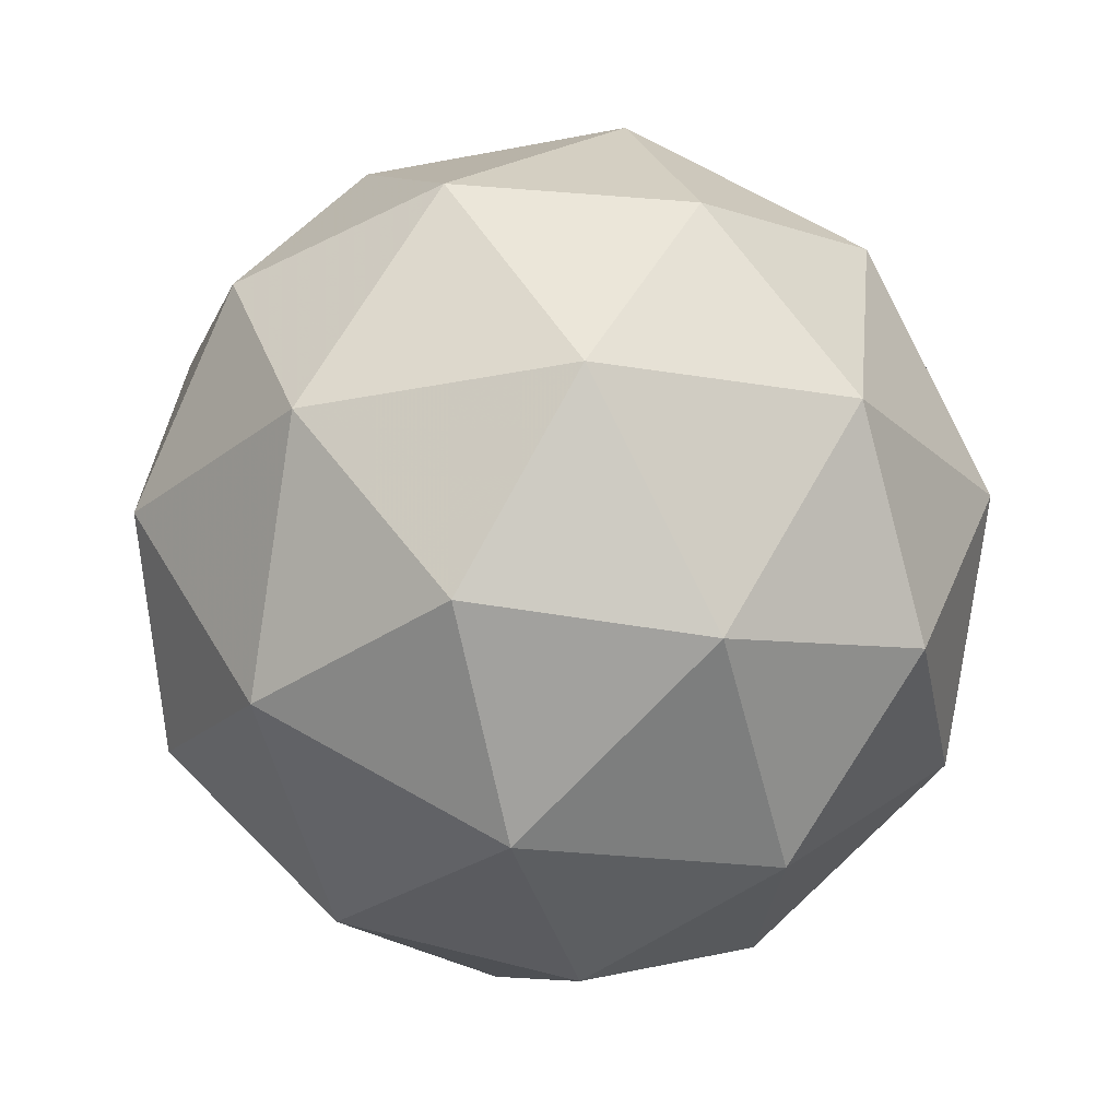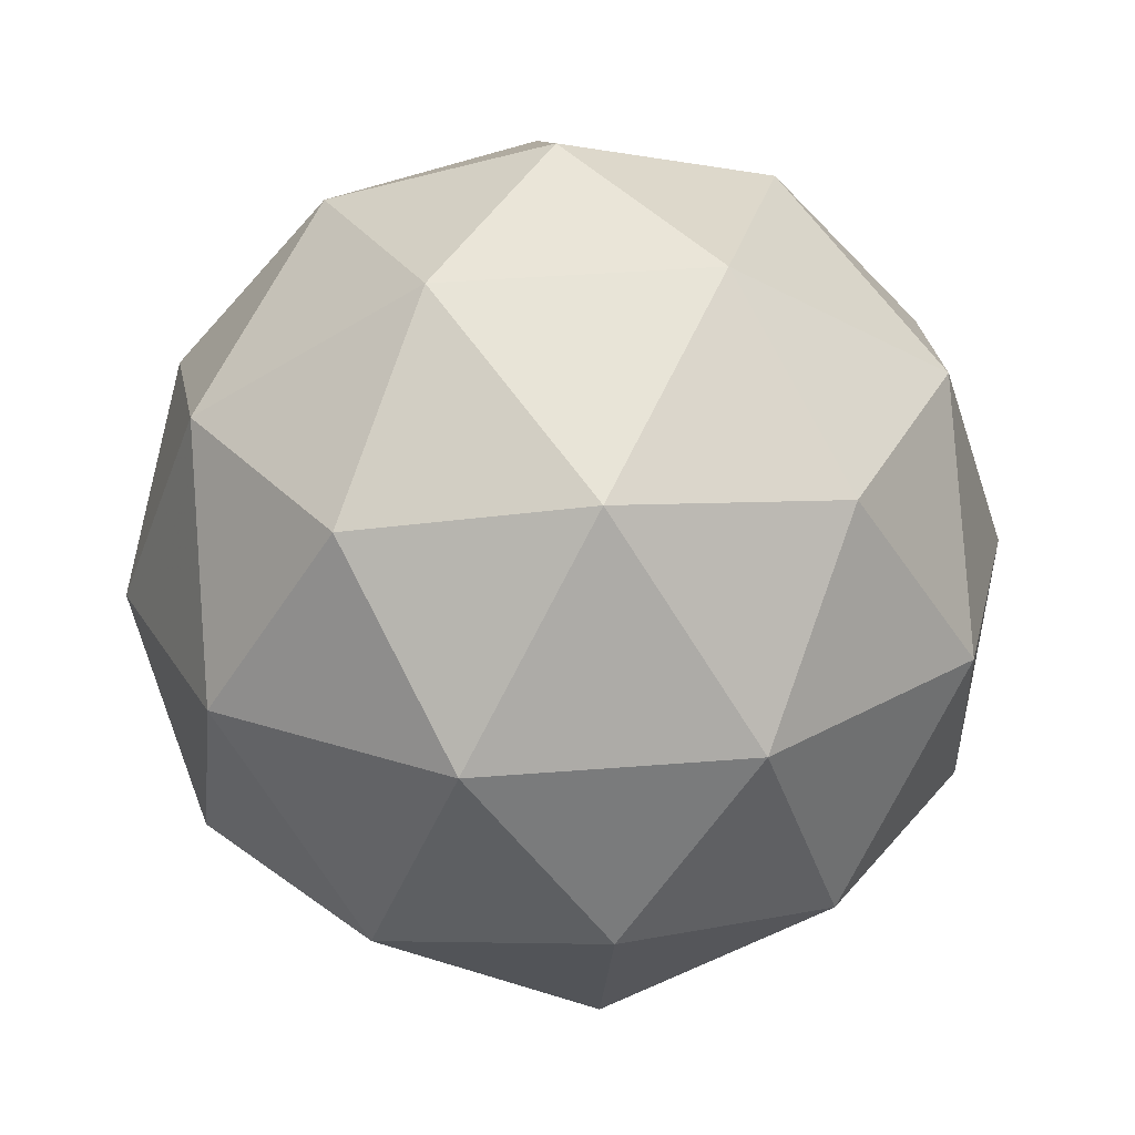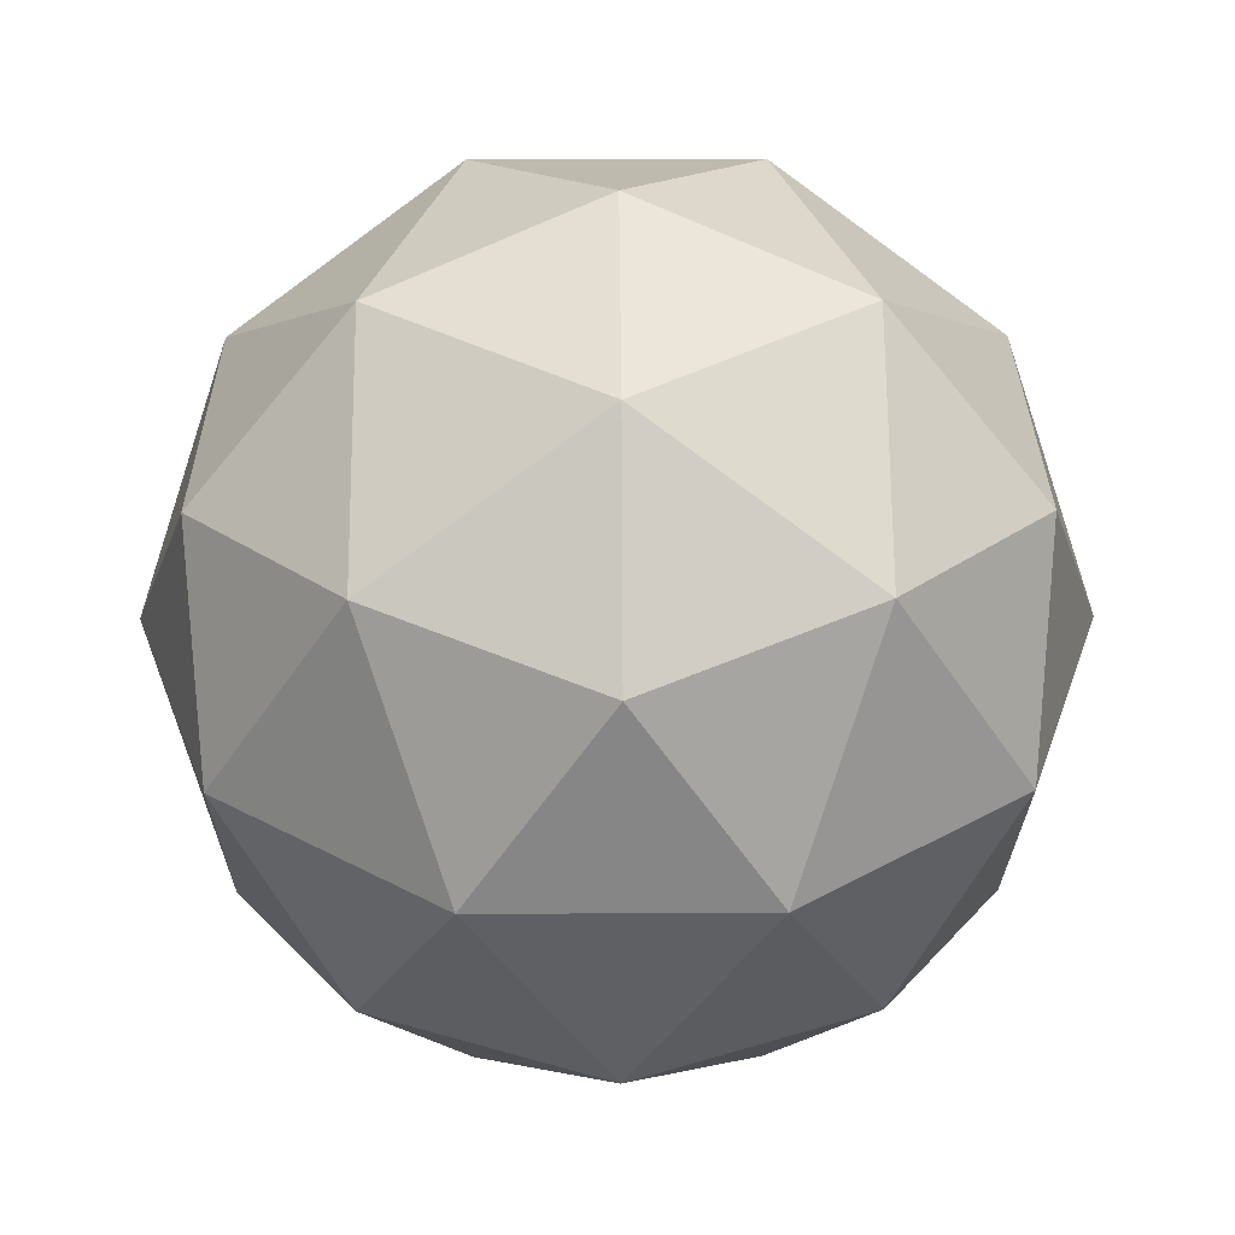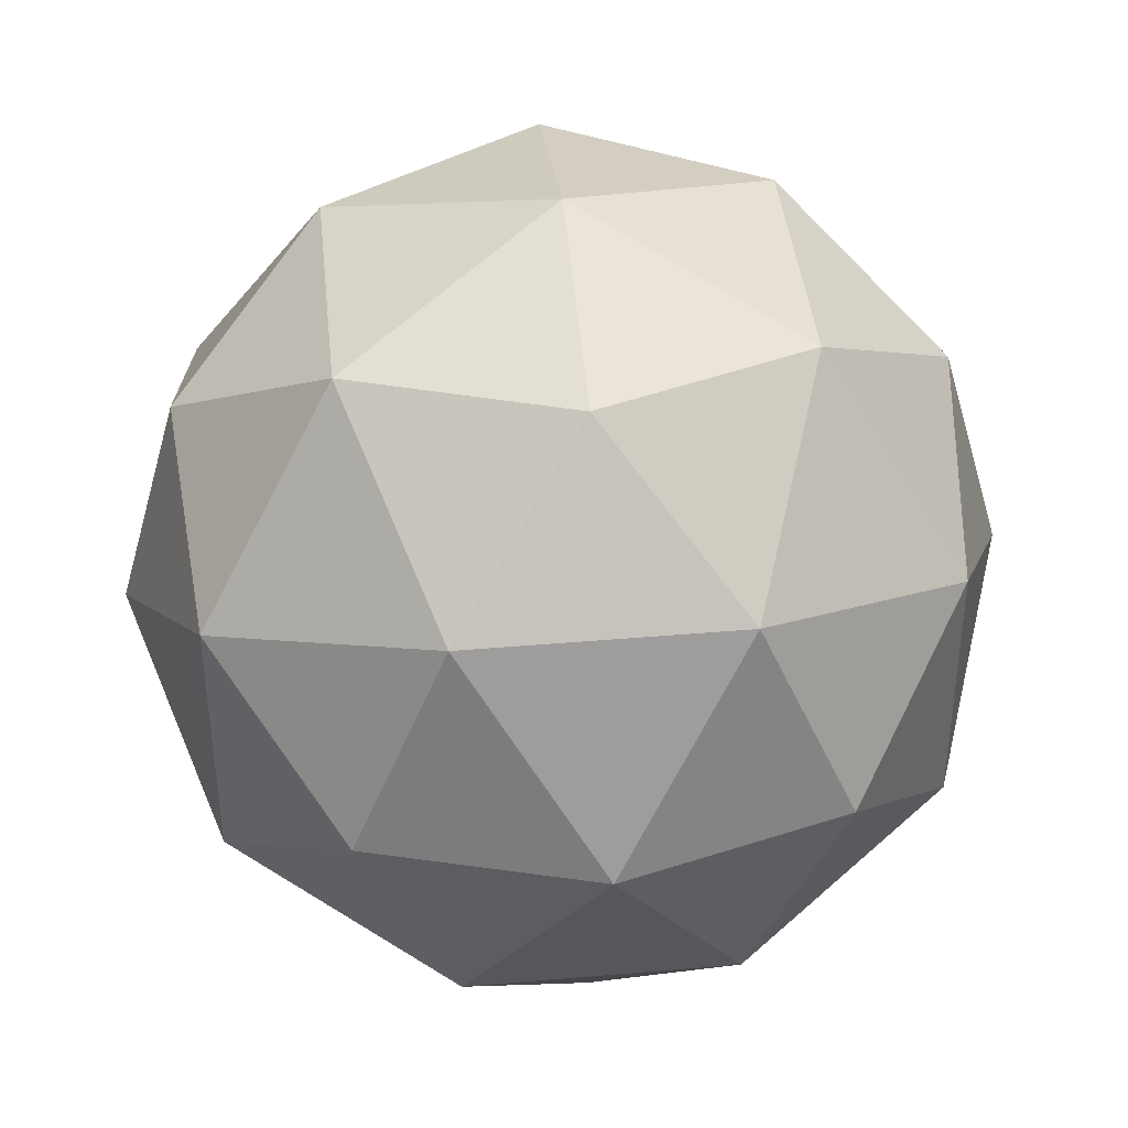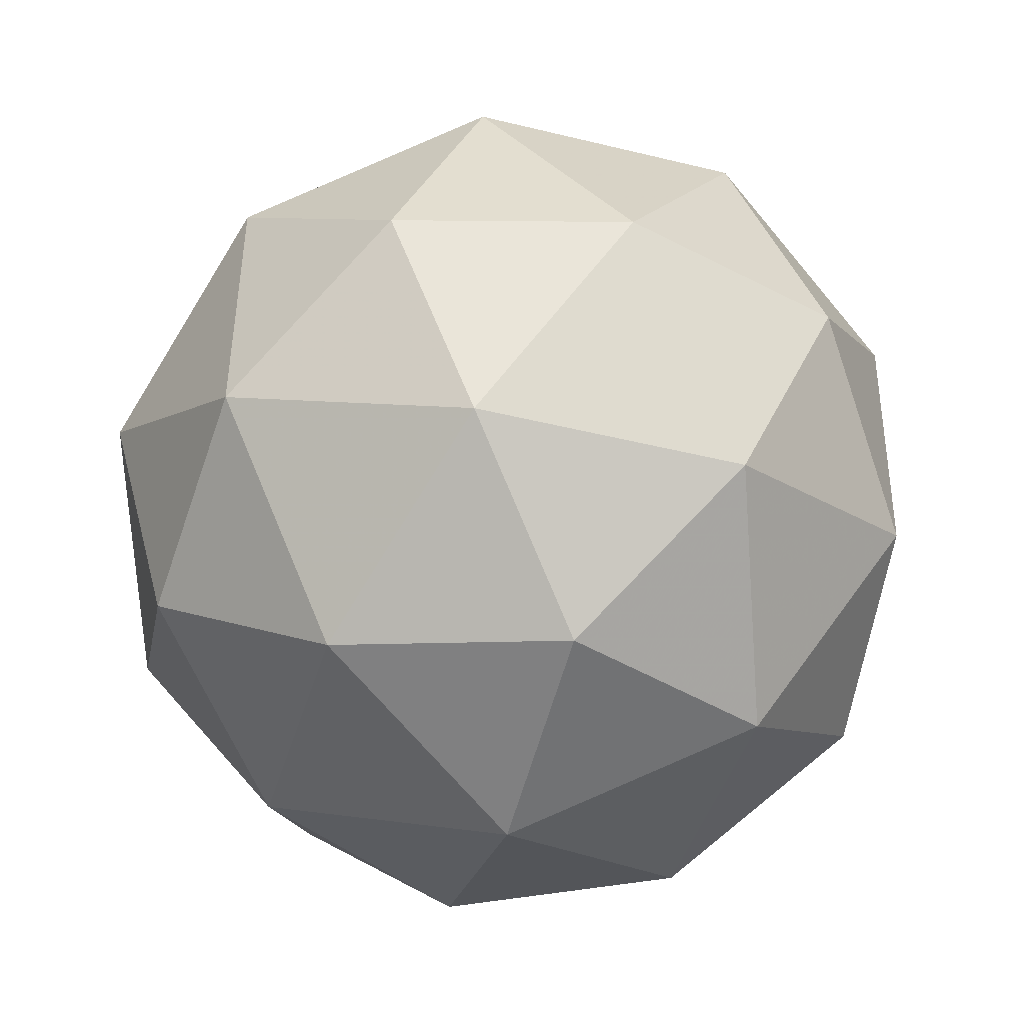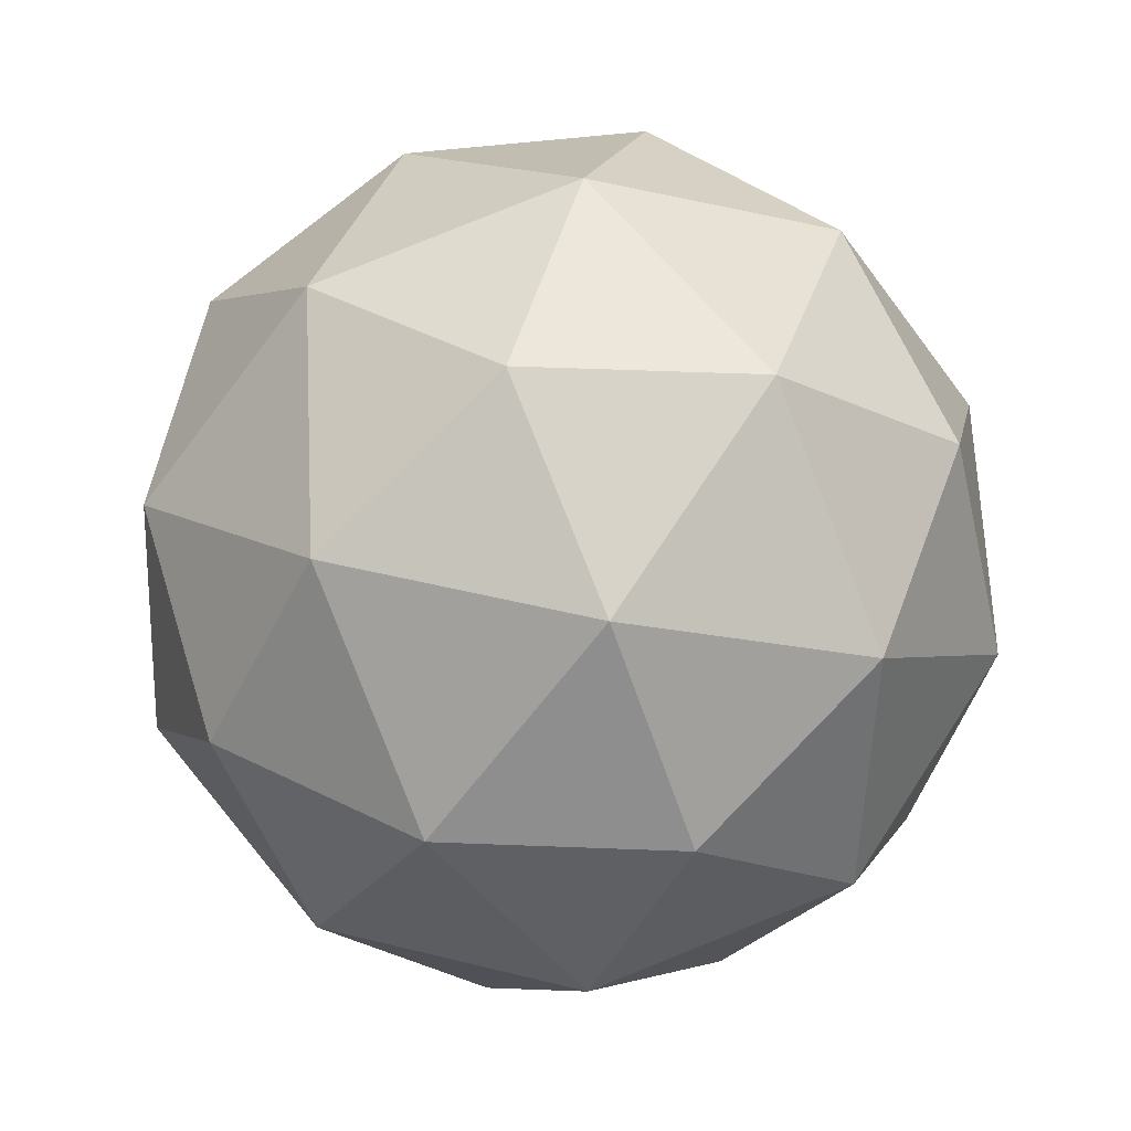
<metadata>
{"format":"obj","ext":"obj","renderer":"f3d","projection":"perspective","resolution":1024,"background":"white","views":[{"elev":-26.0,"azim":-72.2,"up":"+Y"},{"elev":21.5,"azim":-92.9,"up":"+Y"},{"elev":-77.7,"azim":56.7,"up":"+Y"},{"elev":7.4,"azim":-56.2,"up":"+Y"},{"elev":-40.0,"azim":-44.2,"up":"+Z"},{"elev":38.4,"azim":-11.8,"up":"+Z"}]}
</metadata>
<code>
v 0.7625 0.606 -0.6601
v 0.6839 0.6021 -0.6304
v 0.7409 0.6509 -0.5924
v 0.8149 0.6109 -0.5945
v 0.8036 0.5375 -0.6339
v 0.7227 0.532 -0.6561
v 0.6877 0.6047 -0.5464
v 0.7686 0.6101 -0.5242
v 0.8074 0.54 -0.5499
v 0.7504 0.4912 -0.588
v 0.6764 0.5312 -0.5858
v 0.7288 0.5361 -0.5202
v 0.7527 0.6385 -0.6326
v 0.7193 0.6099 -0.655
v 0.7065 0.6363 -0.6151
v 0.6958 0.5664 -0.6526
v 0.742 0.5687 -0.67
v 0.7962 0.615 -0.6338
v 0.7835 0.6414 -0.594
v 0.7896 0.5719 -0.657
v 0.8204 0.5748 -0.6184
v 0.7662 0.5284 -0.6546
v 0.6687 0.5659 -0.6113
v 0.6914 0.5247 -0.6264
v 0.7088 0.6377 -0.5658
v 0.6753 0.6091 -0.5881
v 0.7998 0.6175 -0.5539
v 0.7563 0.6409 -0.5527
v 0.816 0.5331 -0.5922
v 0.8226 0.5763 -0.569
v 0.7349 0.5012 -0.6276
v 0.7825 0.5044 -0.6146
v 0.6709 0.5674 -0.5619
v 0.7251 0.6138 -0.5257
v 0.7954 0.5758 -0.5277
v 0.7847 0.5059 -0.5652
v 0.7078 0.5007 -0.5863
v 0.7016 0.5703 -0.5233
v 0.695 0.5271 -0.5465
v 0.7492 0.5735 -0.5103
v 0.772 0.5323 -0.5254
v 0.7385 0.5036 -0.5477
f 1 14 13
f 2 14 16
f 1 13 18
f 1 18 20
f 1 20 17
f 2 16 23
f 3 15 25
f 4 19 27
f 5 21 29
f 6 22 31
f 2 23 26
f 3 25 28
f 4 27 30
f 5 29 32
f 6 31 24
f 7 33 38
f 8 34 40
f 9 35 41
f 10 36 42
f 11 37 39
f 39 42 12
f 39 37 42
f 37 10 42
f 42 41 12
f 42 36 41
f 36 9 41
f 41 40 12
f 41 35 40
f 35 8 40
f 40 38 12
f 40 34 38
f 34 7 38
f 38 39 12
f 38 33 39
f 33 11 39
f 24 37 11
f 24 31 37
f 31 10 37
f 32 36 10
f 32 29 36
f 29 9 36
f 30 35 9
f 30 27 35
f 27 8 35
f 28 34 8
f 28 25 34
f 25 7 34
f 26 33 7
f 26 23 33
f 23 11 33
f 31 32 10
f 31 22 32
f 22 5 32
f 29 30 9
f 29 21 30
f 21 4 30
f 27 28 8
f 27 19 28
f 19 3 28
f 25 26 7
f 25 15 26
f 15 2 26
f 23 24 11
f 23 16 24
f 16 6 24
f 17 22 6
f 17 20 22
f 20 5 22
f 20 21 5
f 20 18 21
f 18 4 21
f 18 19 4
f 18 13 19
f 13 3 19
f 16 17 6
f 16 14 17
f 14 1 17
f 13 15 3
f 13 14 15
f 14 2 15

</code>
